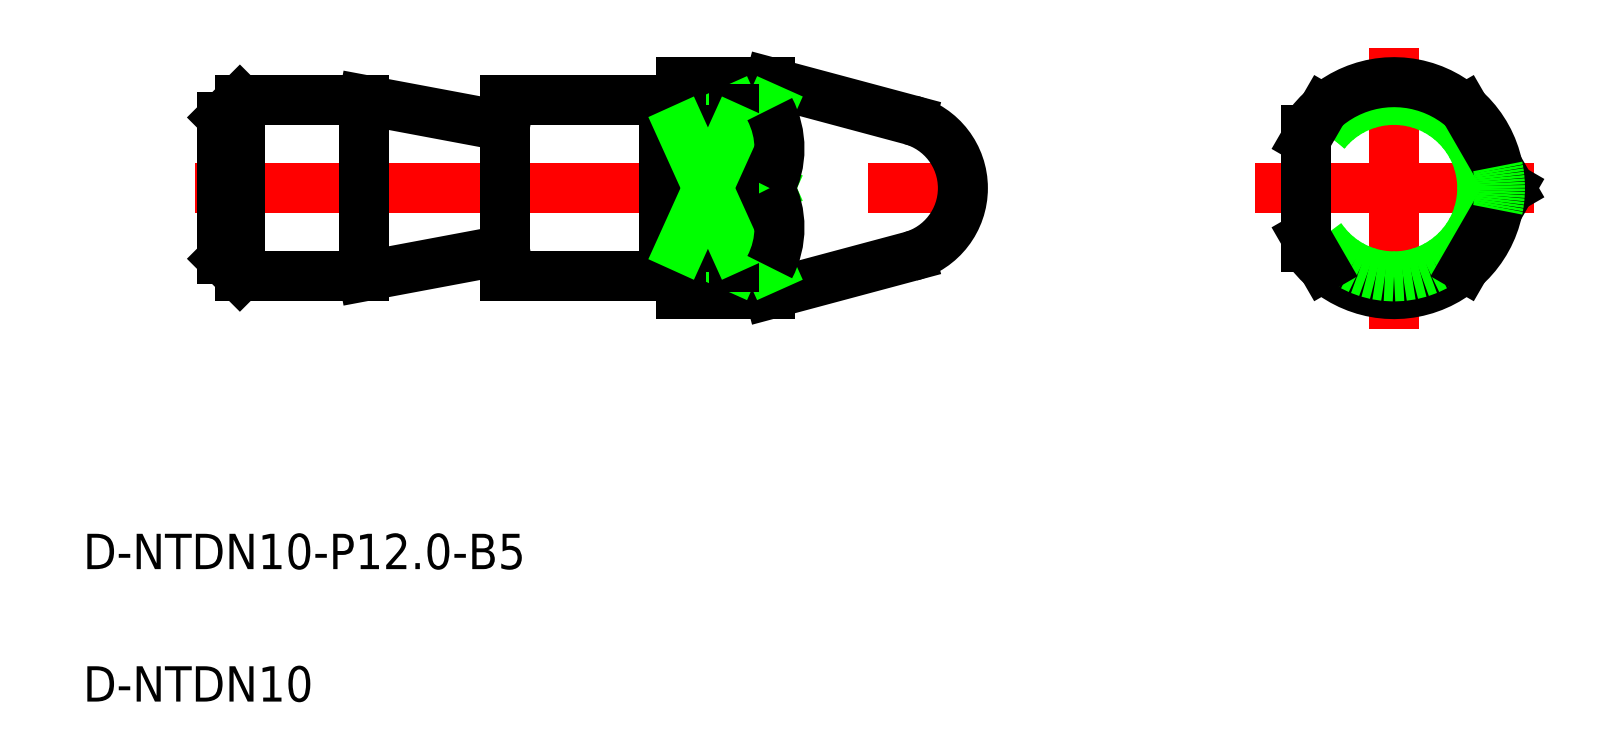
<metadata>
{"format":"dxf","ext":"dxf","renderer":"ezdxf+matplotlib","layout":"modelspace","background":"white","min_lineweight":24,"dpi":150}
</metadata>
<code>
0
SECTION
2
ENTITIES
0
LINE
8
0
10
33.55
20
65.79
30
0
11
40.55
21
65.79
31
0
0
LINE
8
0
10
33.55
20
55.79
30
0
11
40.55
21
55.79
31
0
0
LINE
8
CENTER
10
30.99
20
60.79
30
0
11
78.23
21
60.79
31
0
0
TEXT
8
0
10
24.67
20
31.72
30
0
40
2
1
D-NTDN10
0
TEXT
8
0
10
24.67
20
39.22
30
0
40
2
1
D-NTDN10-P12-B5
0
LINE
8
0
10
32.55
20
56.79
30
0
11
32.55
21
64.79
31
0
0
LINE
8
0
10
33.55
20
55.79
30
0
11
33.55
21
65.79
31
0
0
LINE
8
0
10
32.55
20
56.79
30
0
11
33.55
21
55.79
31
0
0
LINE
8
0
10
32.55
20
64.79
30
0
11
33.55
21
65.79
31
0
0
LINE
8
0
10
40.55
20
55.79
30
0
11
40.55
21
65.79
31
0
0
LINE
8
0
10
48.55
20
55.79
30
0
11
48.55
21
65.79
31
0
0
LINE
8
0
10
48.55
20
55.79
30
0
11
57.55
21
55.79
31
0
0
LINE
8
0
10
40.55
20
55.79
30
0
11
48.55
21
57.29
31
0
0
LINE
8
0
10
63.55
20
56.32
30
0
11
63.55
21
54.79
31
0
0
LINE
8
0
10
63.55
20
54.79
30
0
11
71.53
21
56.93
31
0
0
LINE
8
0
10
61.55
20
56.32
30
0
11
63.55
21
56.32
31
0
0
LINE
8
0
10
58.55
20
54.79
30
0
11
63.55
21
54.79
31
0
0
LINE
8
0
10
48.55
20
65.79
30
0
11
57.55
21
65.79
31
0
0
LINE
8
0
10
40.55
20
65.79
30
0
11
48.55
21
64.29
31
0
0
LINE
8
0
10
63.55
20
65.26
30
0
11
63.55
21
66.79
31
0
0
LINE
8
0
10
63.55
20
66.79
30
0
11
71.53
21
64.66
31
0
0
LINE
8
0
10
61.55
20
65.26
30
0
11
63.55
21
65.26
31
0
0
LINE
8
0
10
58.55
20
66.79
30
0
11
63.55
21
66.79
31
0
0
LINE
8
0
10
61.55
20
60.79
30
0
11
63.55
21
60.79
31
0
0
LINE
8
CENTER
10
98.9
20
68.74
30
0
11
98.9
21
52.84
31
0
0
LINE
8
CENTER
10
91.02
20
60.79
30
0
11
106.8
21
60.79
31
0
0
LINE
8
0
10
57.55
20
55.79
30
0
11
57.55
21
65.79
31
0
0
LINE
8
0
10
61.55
20
65.26
30
0
11
63.55
21
60.79
31
0
0
LINE
8
0
10
63.55
20
65.26
30
0
11
61.55
21
60.79
31
0
0
LINE
8
0
10
61.55
20
60.79
30
0
11
63.55
21
56.32
31
0
0
LINE
8
0
10
63.55
20
60.79
30
0
11
61.55
21
56.32
31
0
0
ARC
8
0
10
70.49
20
60.79
30
0
40
4
50
285
51
75
0
LINE
8
0
10
57.55
20
65.59
30
0
11
58.55
21
65.59
31
0
0
LINE
8
0
10
57.55
20
55.99
30
0
11
58.55
21
55.99
31
0
0
LINE
8
0
10
58.55
20
66.79
30
0
11
58.55
21
54.79
31
0
0
LINE
8
0
10
61.55
20
65.26
30
0
11
61.55
21
56.32
31
0
0
ARC
8
0
10
98.9
20
60.79
30
0
40
6
50
213.6
51
348.2
0
CIRCLE
8
0
10
98.9
20
60.79
30
0
40
5
0
LINE
8
0
10
102.9
20
65.26
30
0
11
105.5
21
60.79
31
0
0
LINE
8
0
10
94.9
20
65.26
30
0
11
93.9
21
63.53
31
0
0
LINE
8
0
10
102.9
20
56.32
30
0
11
105.5
21
60.79
31
0
0
LINE
8
0
10
94.9
20
56.32
30
0
11
93.9
21
58.05
31
0
0
LINE
8
0
10
93.9
20
64.11
30
0
11
93.9
21
57.48
31
0
0
ARC
8
0
10
98.9
20
60.79
30
0
40
6
50
11.81
51
146.4
0
ARC
8
0
10
98.9
20
60.79
30
0
40
6
50
348.2
51
11.81
0
LINE
8
0
10
61.55
20
64.11
30
0
11
58.55
21
64.11
31
0
0
LINE
8
0
10
61.55
20
57.48
30
0
11
58.55
21
57.48
31
0
0
LINE
8
0
10
58.55
20
64.11
30
0
11
61.55
21
57.48
31
0
0
LINE
8
0
10
61.55
20
64.11
30
0
11
58.55
21
57.48
31
0
0
ARC
8
0
10
59.3
20
63.03
30
0
40
4.808
50
332.3
51
27.71
0
ARC
8
0
10
59.3
20
58.56
30
0
40
4.808
50
332.3
51
27.71
0
ENDSEC
0
EOF

</code>
